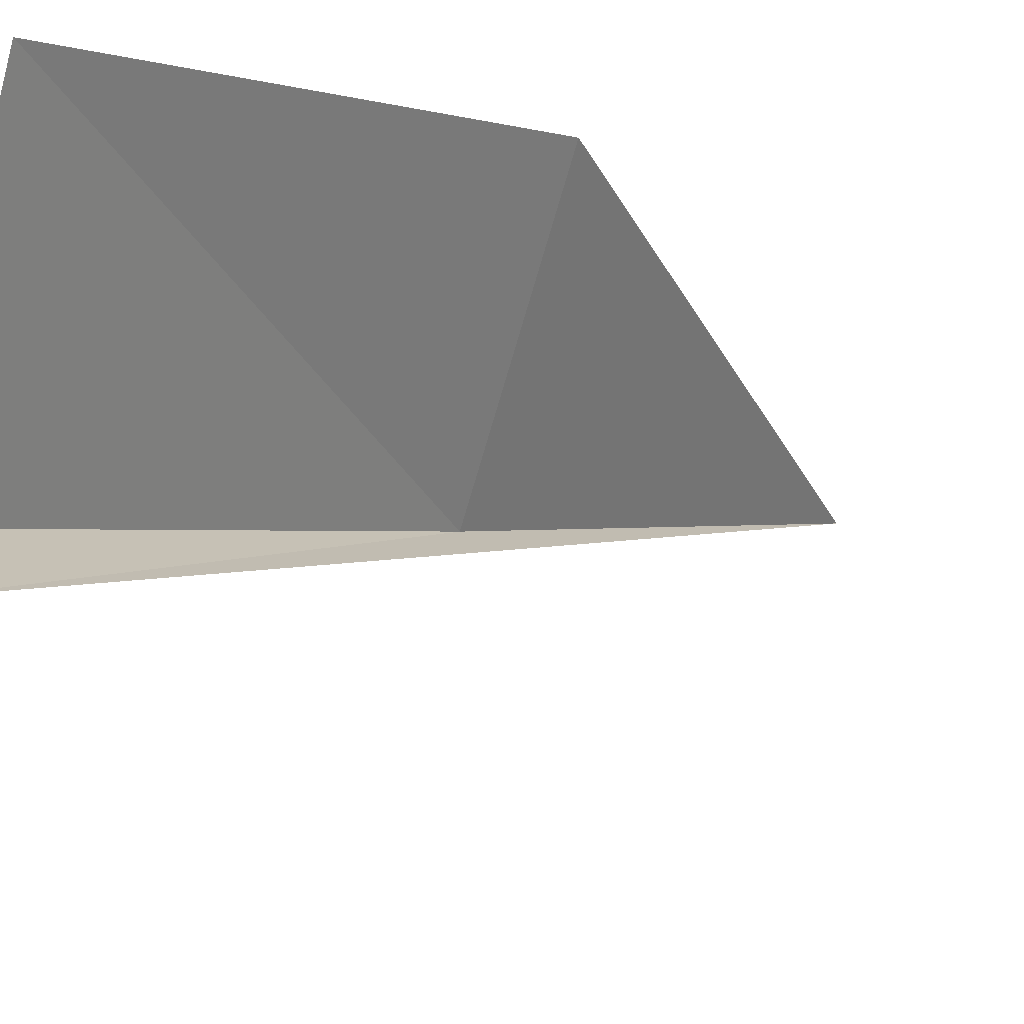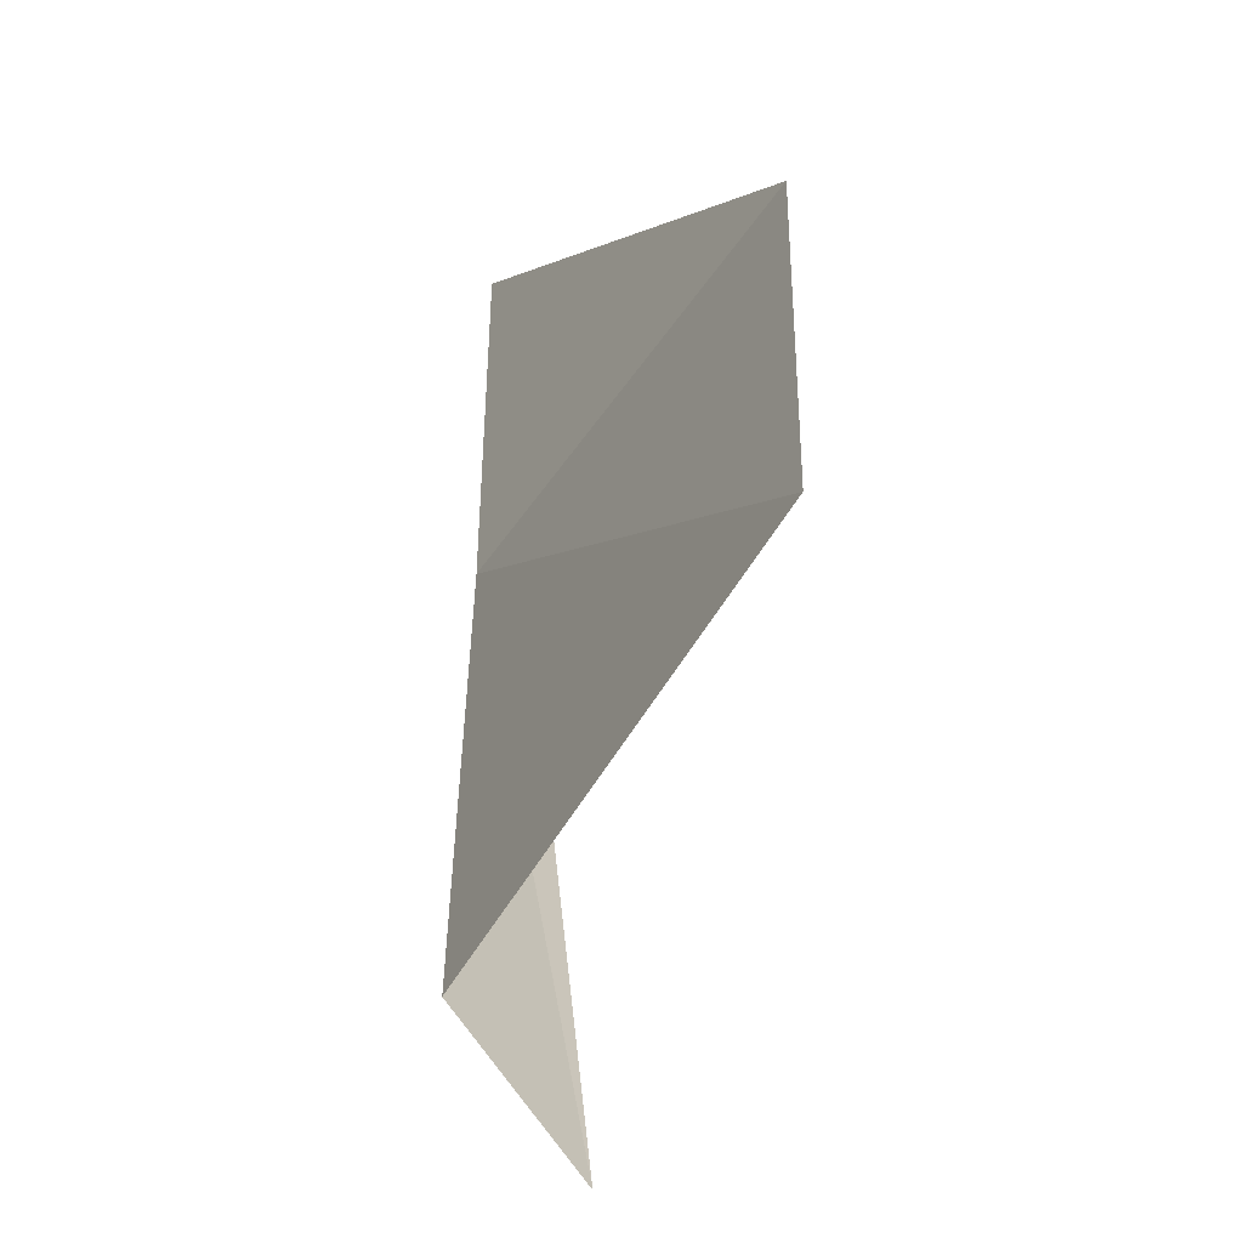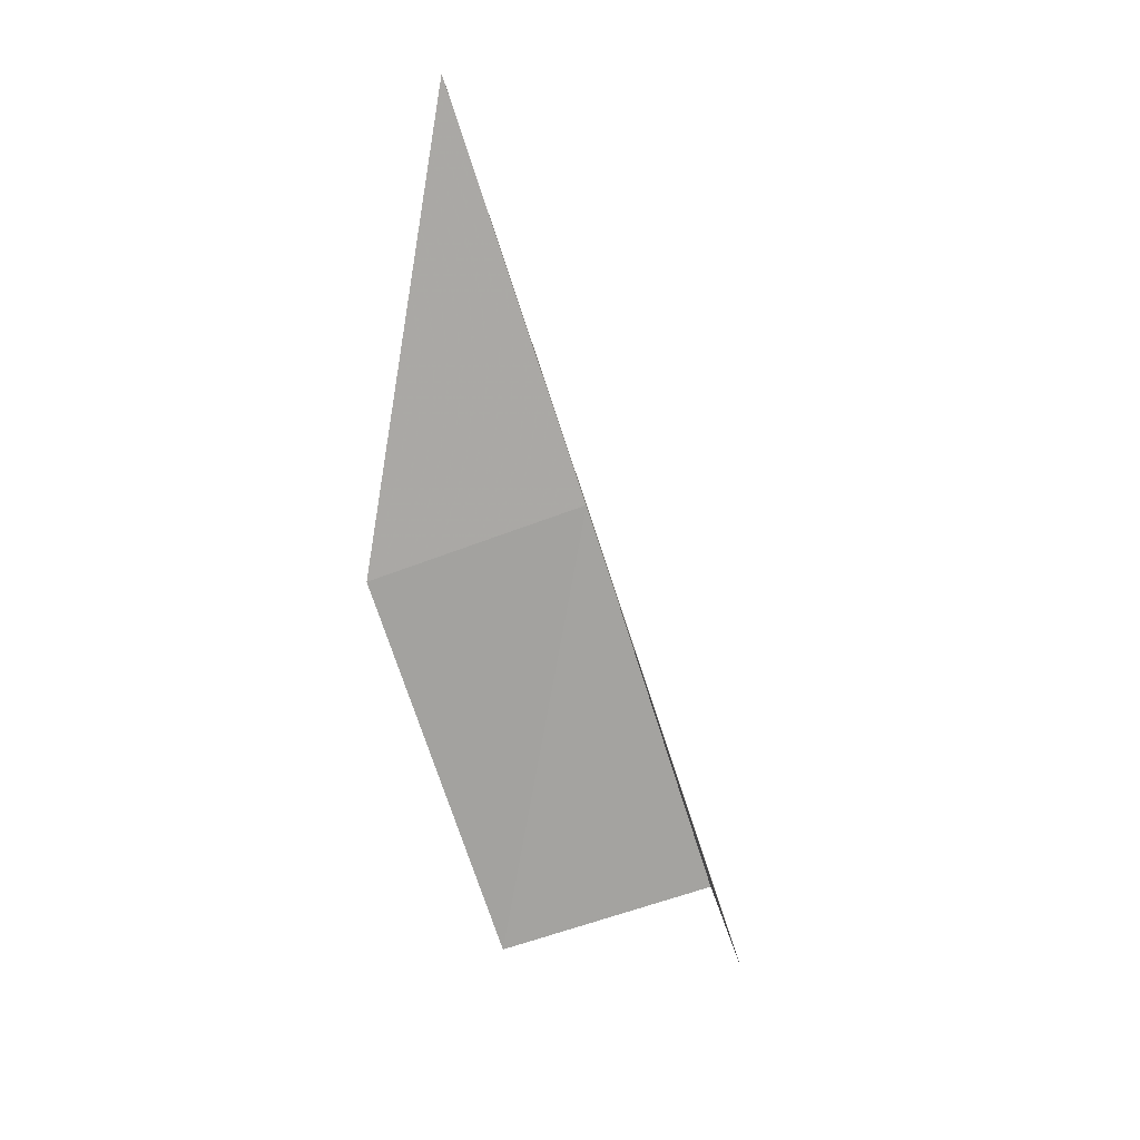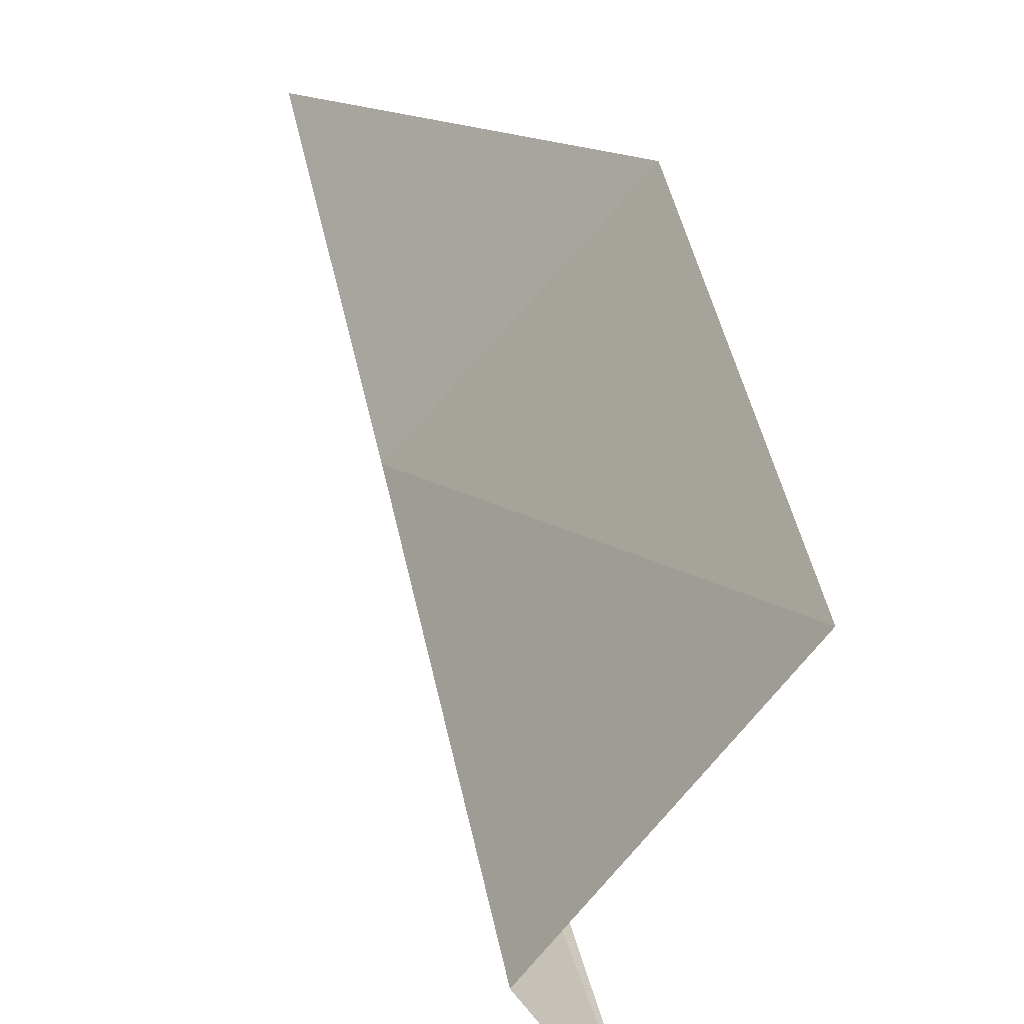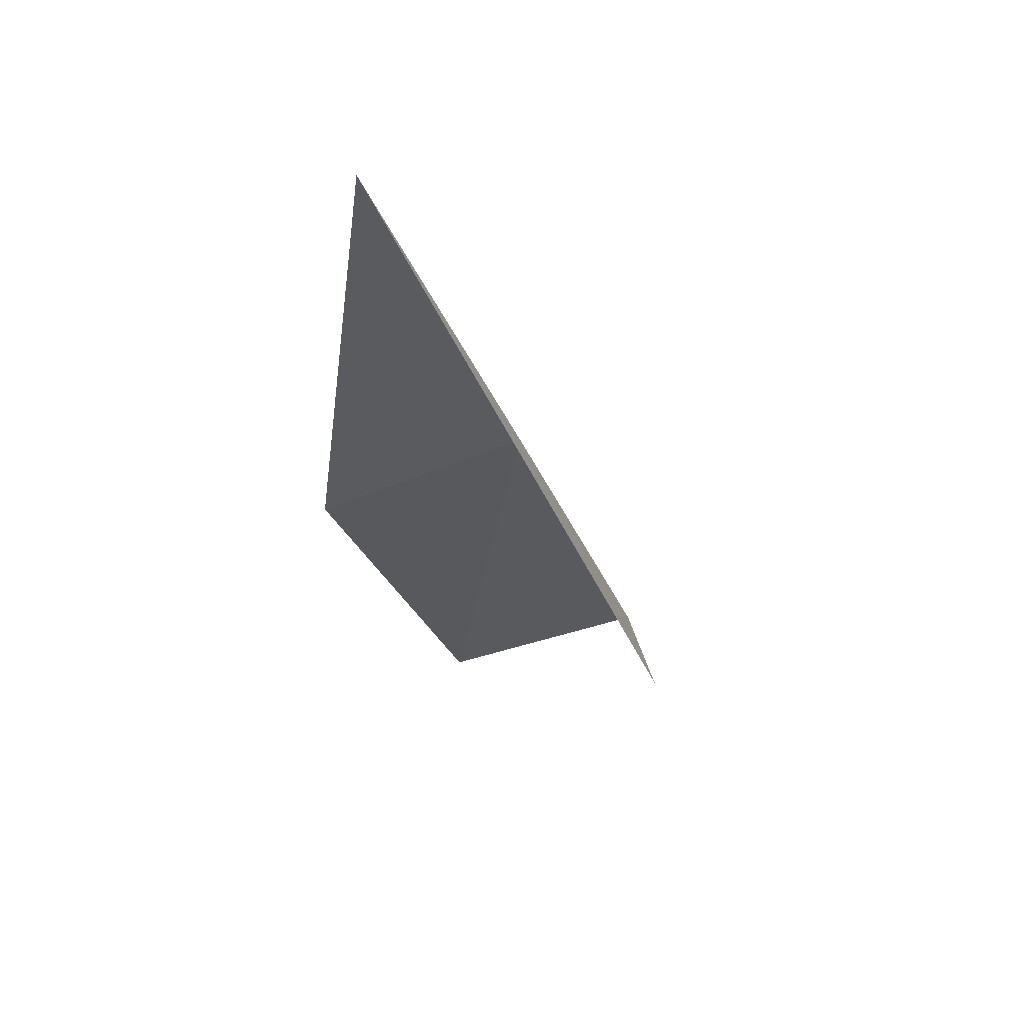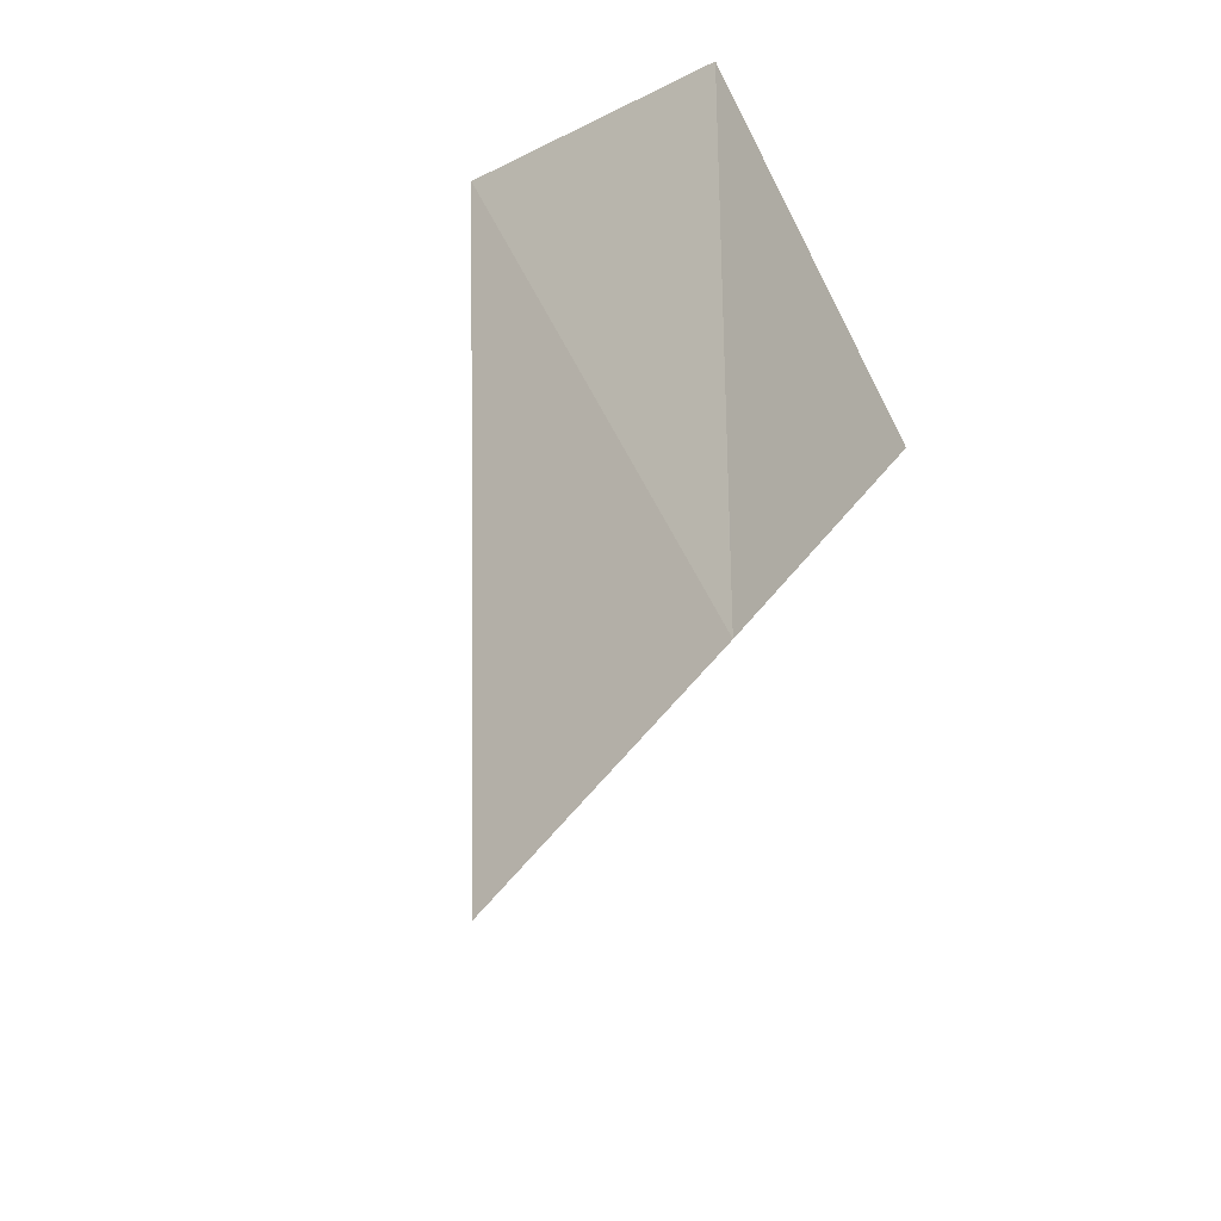
<metadata>
{"format":"obj","ext":"obj","renderer":"f3d","projection":"perspective","resolution":1024,"background":"white","views":[{"elev":-25.6,"azim":-143.1,"up":"+Y"},{"elev":0.8,"azim":178.9,"up":"+Y"},{"elev":27.2,"azim":-58.2,"up":"+Z"},{"elev":13.2,"azim":169.2,"up":"+Y"},{"elev":67.3,"azim":-64.8,"up":"+Z"},{"elev":34.7,"azim":14.1,"up":"+Y"}]}
</metadata>
<code>
v 25.13 35.22 26.24
v 24.35 36.2 25.83
v 25.11 36.13 28.56
v 25.16 34.36 23.91
v 24.45 35.39 23.49
v 24.86 34 23.69
f 1 3 2
f 1 5 4
f 1 2 5
f 1 6 3
f 1 4 6

</code>
